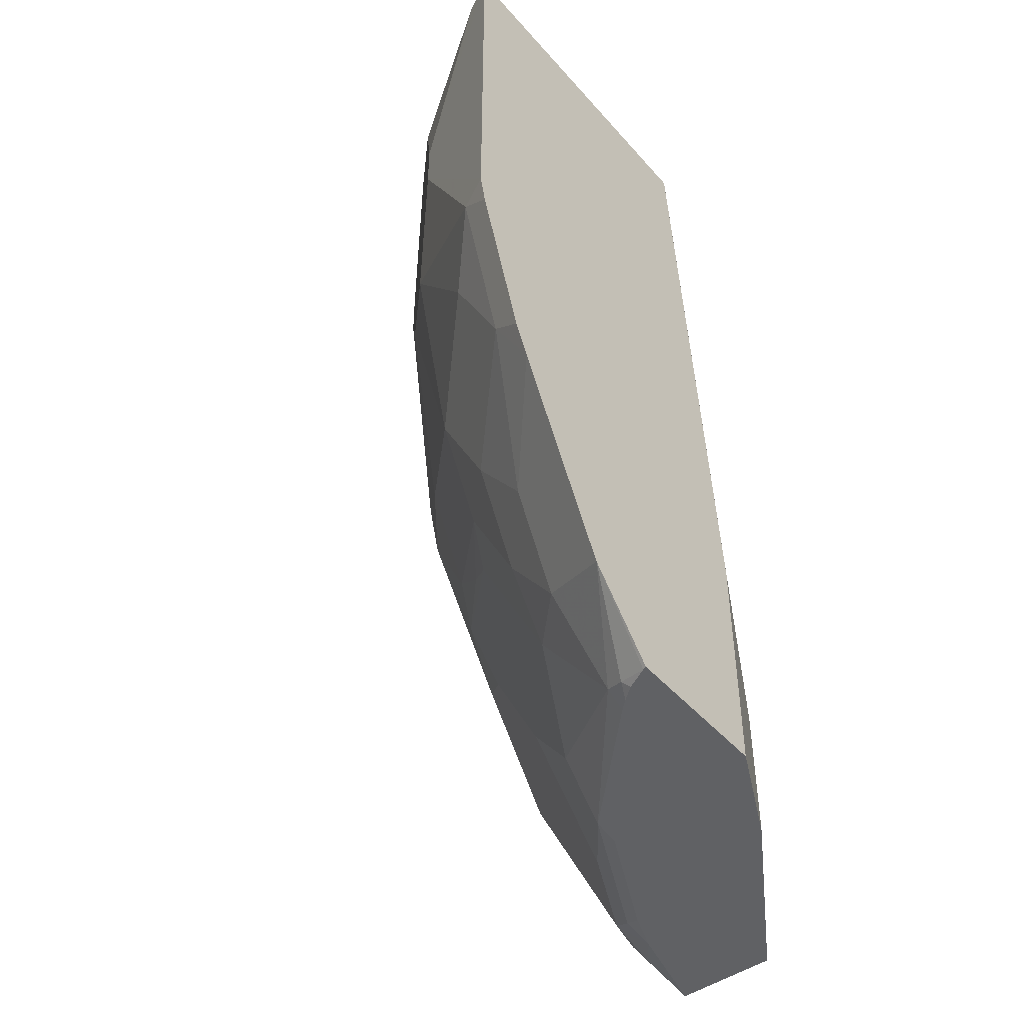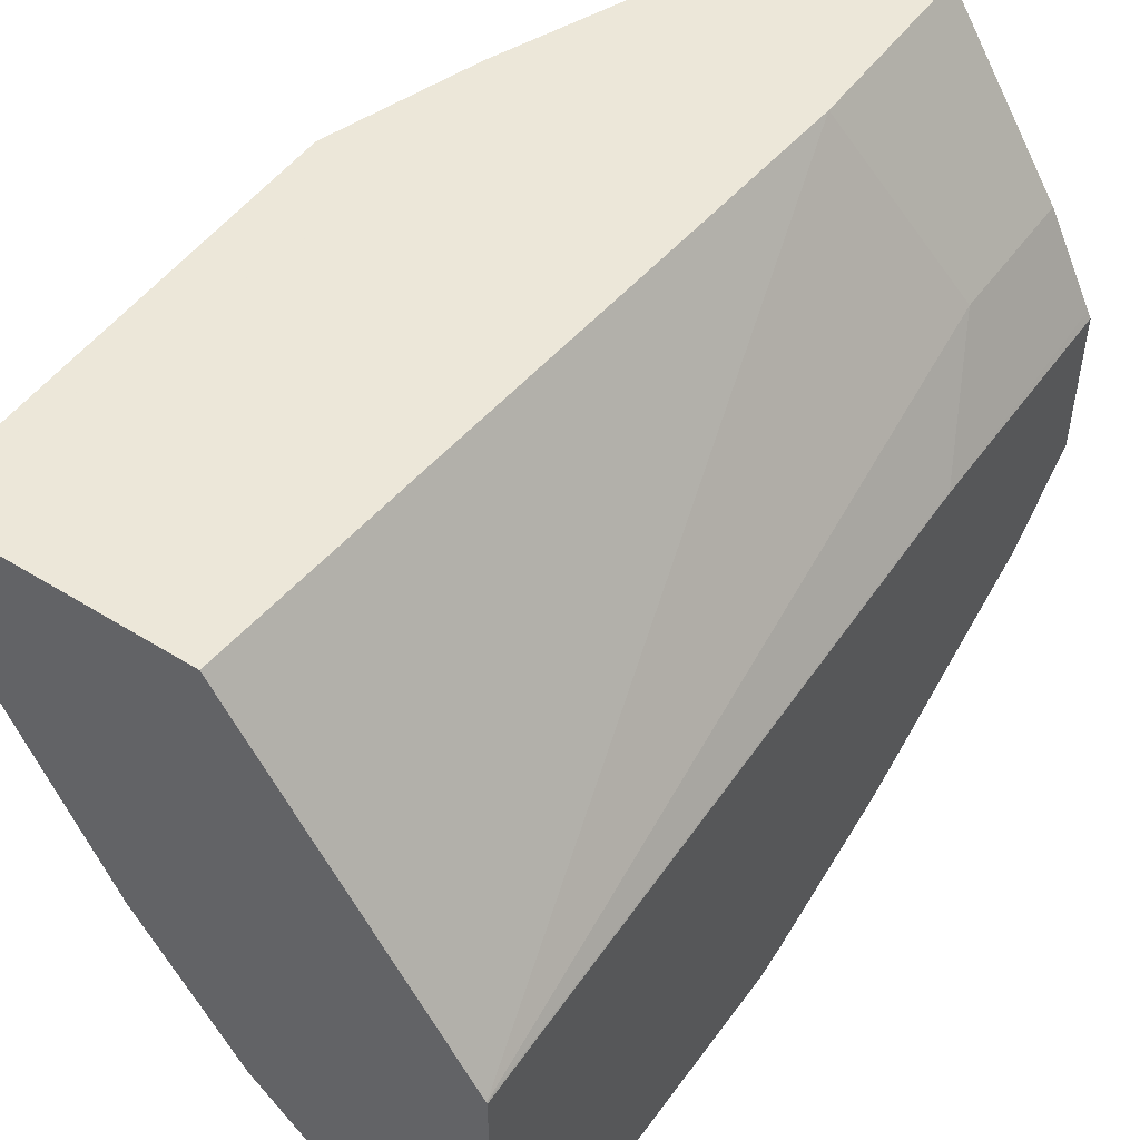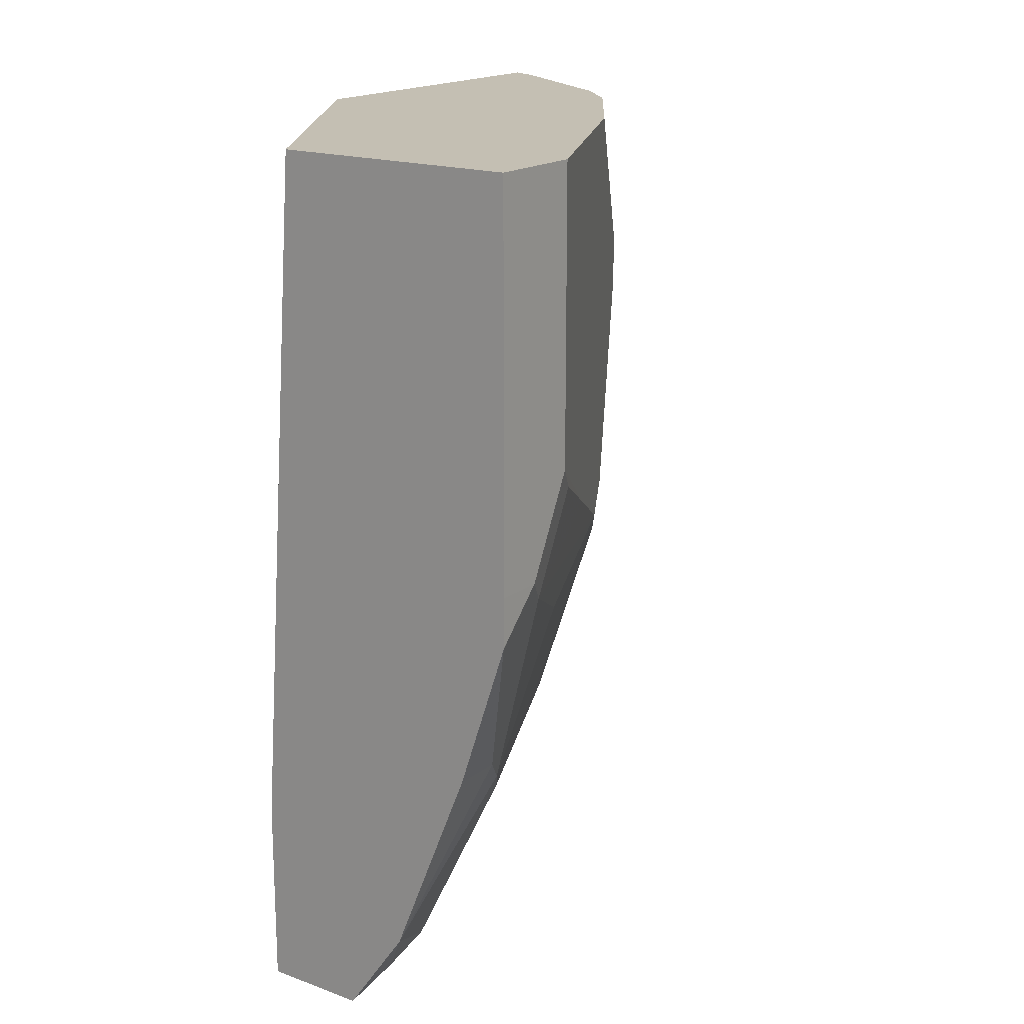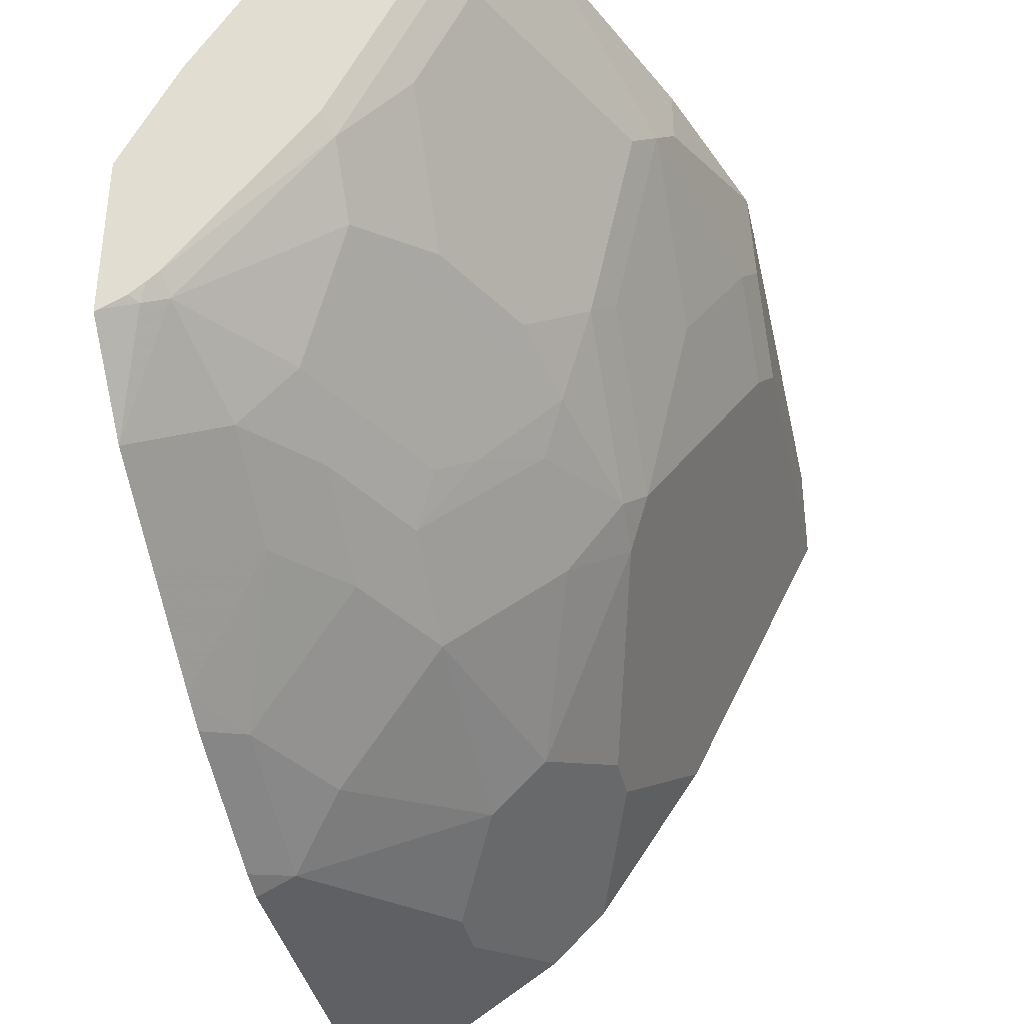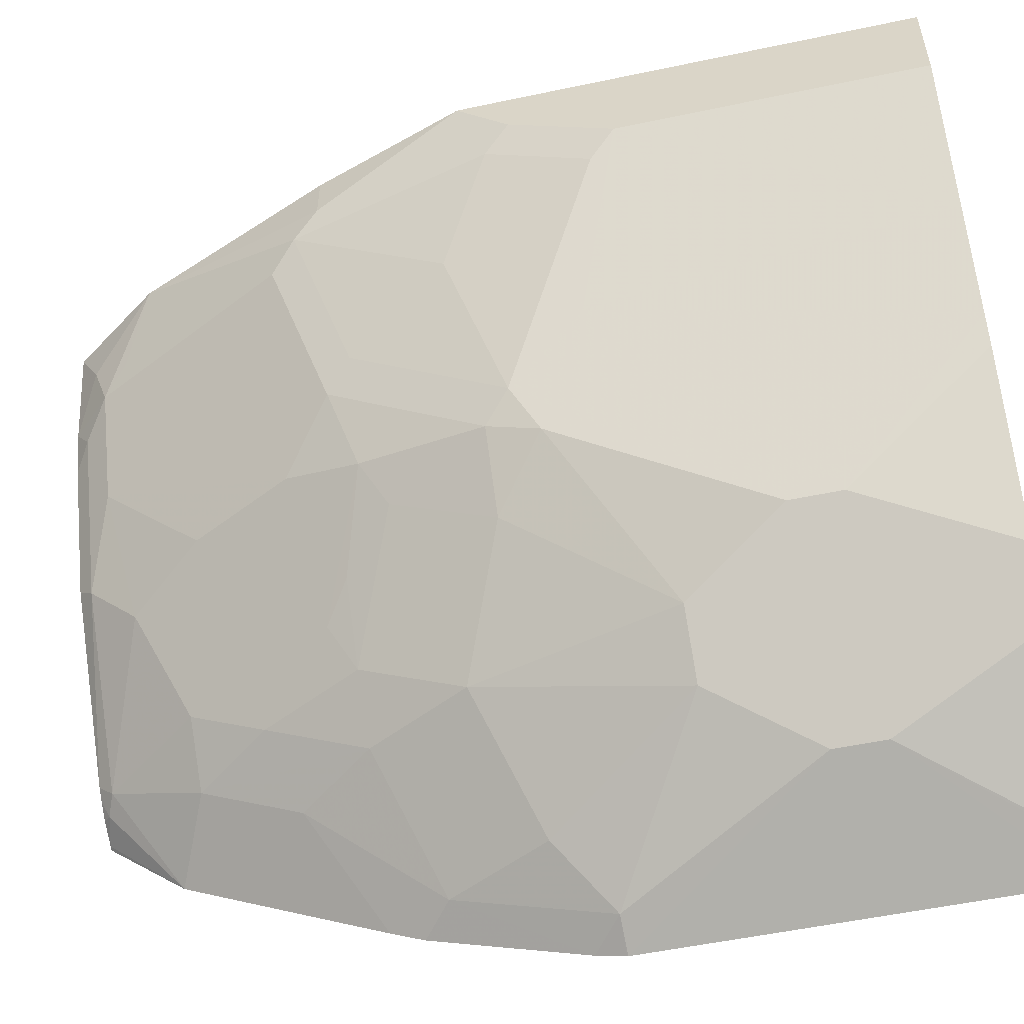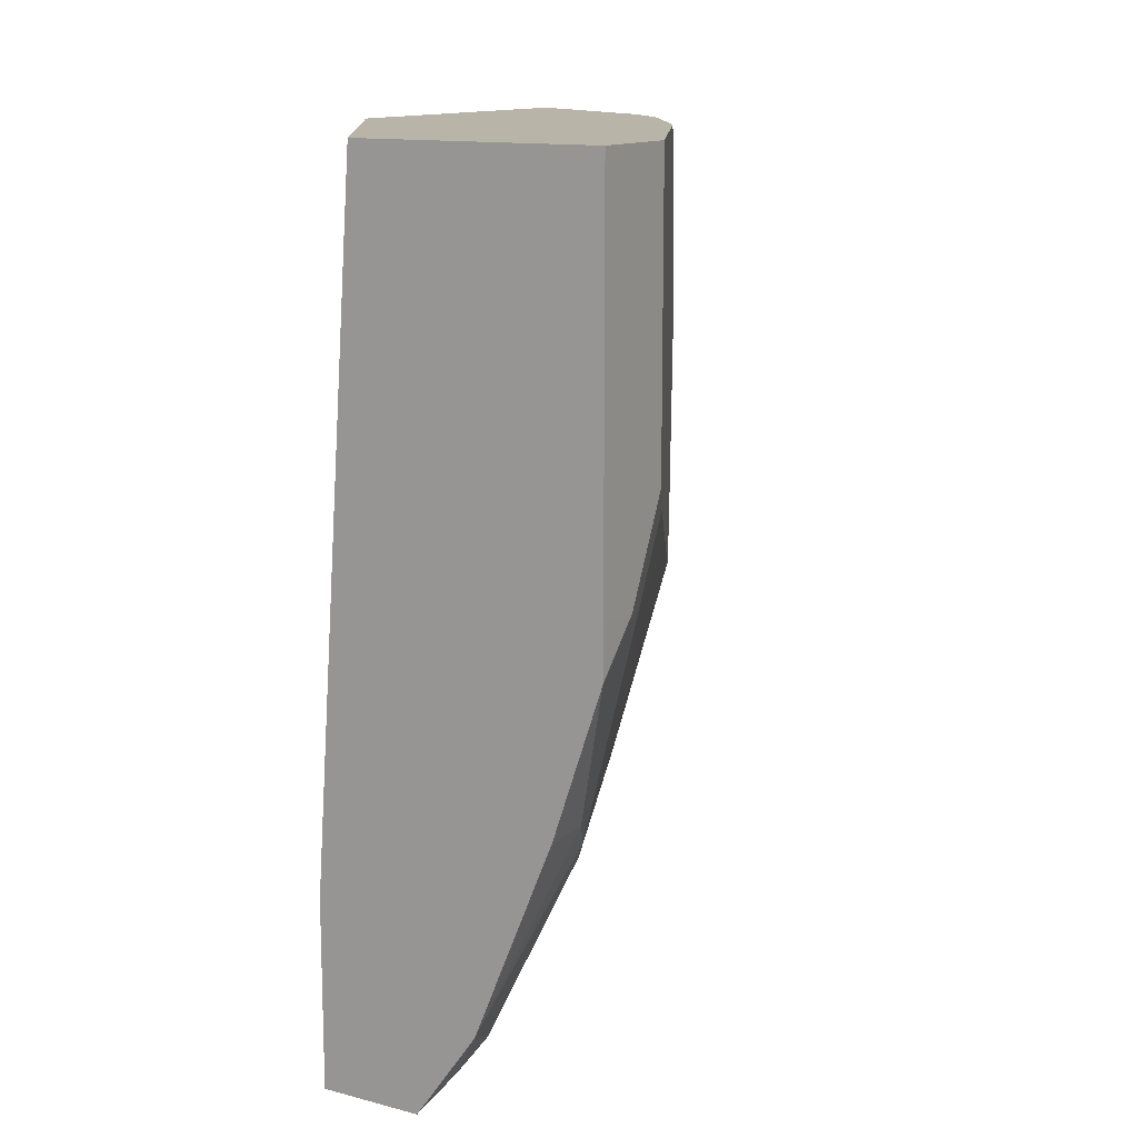
<metadata>
{"format":"obj","ext":"obj","renderer":"f3d","projection":"perspective","resolution":1024,"background":"white","views":[{"elev":-46.9,"azim":-141.3,"up":"+Y"},{"elev":49.7,"azim":-145.5,"up":"+Z"},{"elev":17.8,"azim":35.4,"up":"+Y"},{"elev":-37.3,"azim":11.9,"up":"+Z"},{"elev":-53.7,"azim":102.7,"up":"+Z"},{"elev":13.3,"azim":30.4,"up":"+Y"}]}
</metadata>
<code>
v 0.7076 -0.04009 -0.1418
v 0.7076 -0.04009 -0.2123
v 0.5306 -0.04009 -0.1418
v 0.7076 -0.3184 -0.1418
v 0.6588 -0.04009 -0.3098
v 0.7076 -0.2477 -0.2123
v 0.3774 -0.04009 -0.3774
v 0.4952 -0.5306 -0.1418
v 0.7075 -0.3538 -0.1418
v 0.7076 -0.3184 -0.1769
v 0.6235 -0.04009 -0.3806
v 0.6486 -0.2831 -0.3303
v 0.6987 -0.2654 -0.23
v 0.6633 -0.3007 -0.3008
v 0.377 -0.04009 -0.3783
v 0.377 -0.4953 -0.3429
v 0.3774 -0.4953 -0.342
v 0.4128 -0.566 -0.2712
v 0.4952 -0.6657 -0.1418
v 0.7074 -0.3541 -0.1418
v 0.6633 -0.4776 -0.1946
v 0.6987 -0.3361 -0.1946
v 0.5779 -0.1416 -0.4717
v 0.6132 -0.04009 -0.401
v 0.5779 -0.1769 -0.4717
v 0.628 -0.3361 -0.3715
v 0.377 -0.04009 -0.6253
v 0.377 -0.6657 -0.3429
v 0.3795 -0.6657 -0.3377
v 0.3892 -0.566 -0.3184
v 0.401 -0.566 -0.2949
v 0.4128 -0.6657 -0.2712
v 0.5692 -0.6657 -0.1418
v 0.6722 -0.4599 -0.1418
v 0.6722 -0.4599 -0.1769
v 0.6146 -0.6014 -0.1418
v 0.5926 -0.6191 -0.1946
v 0.6501 -0.4953 -0.2123
v 0.628 -0.4422 -0.3008
v 0.6633 -0.3715 -0.2654
v 0.5425 -0.04009 -0.5071
v 0.6132 -0.3184 -0.401
v 0.5425 -0.2477 -0.5071
v 0.6147 -0.4599 -0.3184
v 0.6147 -0.3538 -0.3892
v 0.3978 -0.04009 -0.6148
v 0.4718 -0.1416 -0.5778
v 0.377 -0.3184 -0.6253
v 0.377 -0.6657 -0.4545
v 0.5516 -0.6657 -0.2123
v 0.5779 -0.6486 -0.1769
v 0.6145 -0.6016 -0.1418
v 0.5793 -0.6368 -0.2123
v 0.6147 -0.4953 -0.2831
v 0.5071 -0.04009 -0.5424
v 0.5779 -0.3538 -0.4363
v 0.5071 -0.2477 -0.5424
v 0.4718 -0.1769 -0.5778
v 0.5071 -0.3892 -0.5071
v 0.5926 -0.4422 -0.3715
v 0.5793 -0.4953 -0.3538
v 0.5779 -0.4245 -0.401
v 0.401 -0.04009 -0.6132
v 0.401 -0.3184 -0.6132
v 0.377 -0.3193 -0.6251
v 0.377 -0.6096 -0.5035
v 0.3797 -0.6657 -0.4534
v 0.5404 -0.6657 -0.2412
v 0.5572 -0.6545 -0.23
v 0.5396 -0.6545 -0.2654
v 0.5439 -0.6368 -0.2831
v 0.4363 -0.3538 -0.5778
v 0.5071 -0.4599 -0.4717
v 0.4718 -0.4599 -0.5071
v 0.5749 -0.4776 -0.3715
v 0.5219 -0.4776 -0.4422
v 0.5439 -0.4599 -0.4245
v 0.5439 -0.566 -0.3538
v 0.5396 -0.5483 -0.3715
v 0.377 -0.3389 -0.6205
v 0.401 -0.4245 -0.5778
v 0.377 -0.5388 -0.5389
v 0.4334 -0.5837 -0.4776
v 0.4157 -0.6545 -0.4422
v 0.401 -0.6604 -0.4481
v 0.3957 -0.6657 -0.4454
v 0.5051 -0.6657 -0.3119
v 0.5219 -0.6545 -0.3008
v 0.5042 -0.6545 -0.3361
v 0.5042 -0.6191 -0.3715
v 0.4718 -0.5306 -0.4717
v 0.4334 -0.513 -0.513
v 0.4865 -0.5483 -0.4422
v 0.377 -0.445 -0.5851
v 0.377 -0.468 -0.5742
v 0.4688 -0.5837 -0.4422
v 0.4129 -0.6657 -0.431
v 0.4056 -0.6657 -0.4375
v 0.4986 -0.6657 -0.3249
f 48 58 64
f 54 71 61
f 48 64 65
f 49 66 67
f 50 68 69
f 50 69 53
f 50 53 51
f 51 53 52
f 53 69 70
f 53 70 71
f 59 62 73
f 57 64 58
f 57 59 72
f 57 72 64
f 59 73 91
f 59 91 74
f 59 74 81
f 59 81 72
f 60 61 75
f 47 63 55
f 56 62 59
f 46 63 47
f 41 47 55
f 45 60 62
f 27 58 48
f 29 31 30
f 33 50 51
f 33 51 52
f 34 36 35
f 36 52 53
f 36 53 37
f 38 54 44
f 38 53 71
f 38 71 54
f 60 75 76
f 41 43 58
f 41 58 47
f 42 45 56
f 42 56 43
f 43 57 58
f 43 56 59
f 43 59 57
f 44 60 45
f 44 54 61
f 44 61 60
f 45 62 56
f 60 76 77
f 68 87 70
f 61 71 78
f 78 90 79
f 79 90 96
f 79 96 93
f 80 81 94
f 81 92 95
f 81 95 94
f 82 95 92
f 82 92 83
f 83 91 96
f 83 96 84
f 84 90 89
f 84 89 97
f 84 97 85
f 84 96 90
f 85 97 98
f 85 98 86
f 87 99 89
f 87 89 88
f 89 99 97
f 91 93 96
f 27 47 58
f 76 79 93
f 60 77 62
f 75 79 76
f 74 91 83
f 61 78 79
f 61 79 75
f 62 77 73
f 64 80 65
f 64 72 81
f 64 81 80
f 66 82 83
f 66 83 84
f 66 84 85
f 66 85 67
f 67 85 86
f 68 70 69
f 70 88 71
f 70 87 88
f 71 88 89
f 71 89 90
f 71 90 78
f 73 77 76
f 73 76 93
f 73 93 91
f 74 92 81
f 74 83 92
f 27 46 47
f 15 48 65
f 26 44 45
f 5 6 12
f 5 12 11
f 6 10 22
f 6 22 13
f 6 13 14
f 6 14 12
f 7 15 16
f 7 16 17
f 7 17 18
f 4 9 10
f 7 18 8
f 8 32 19
f 9 20 10
f 10 20 21
f 10 21 22
f 11 23 24
f 11 12 25
f 11 25 23
f 12 14 26
f 12 26 25
f 8 18 32
f 3 7 8
f 2 6 5
f 1 6 2
f 1 2 5
f 1 5 11
f 1 11 24
f 1 24 41
f 1 41 55
f 1 55 63
f 1 63 46
f 1 46 27
f 1 27 15
f 1 15 7
f 1 7 3
f 1 3 8
f 1 8 19
f 1 19 33
f 1 33 52
f 1 52 36
f 1 36 34
f 1 34 20
f 1 9 4
f 1 4 10
f 1 10 6
f 13 22 14
f 14 22 26
f 1 20 9
f 26 45 42
f 19 68 50
f 19 50 33
f 20 34 35
f 20 35 21
f 21 35 36
f 21 36 37
f 21 37 53
f 21 53 38
f 21 38 44
f 19 87 68
f 21 44 39
f 21 40 22
f 22 40 26
f 23 41 24
f 23 25 43
f 23 43 41
f 25 26 42
f 25 42 43
f 26 39 44
f 15 27 48
f 21 26 40
f 19 99 87
f 21 39 26
f 19 98 97
f 15 65 80
f 19 97 99
f 15 80 94
f 15 94 95
f 15 95 82
f 15 82 66
f 15 66 49
f 15 28 16
f 16 28 29
f 16 29 30
f 16 30 31
f 15 49 28
f 16 18 17
f 18 31 29
f 18 29 32
f 19 32 29
f 19 29 28
f 19 28 49
f 19 49 67
f 16 31 18
f 19 67 86
f 19 86 98

</code>
